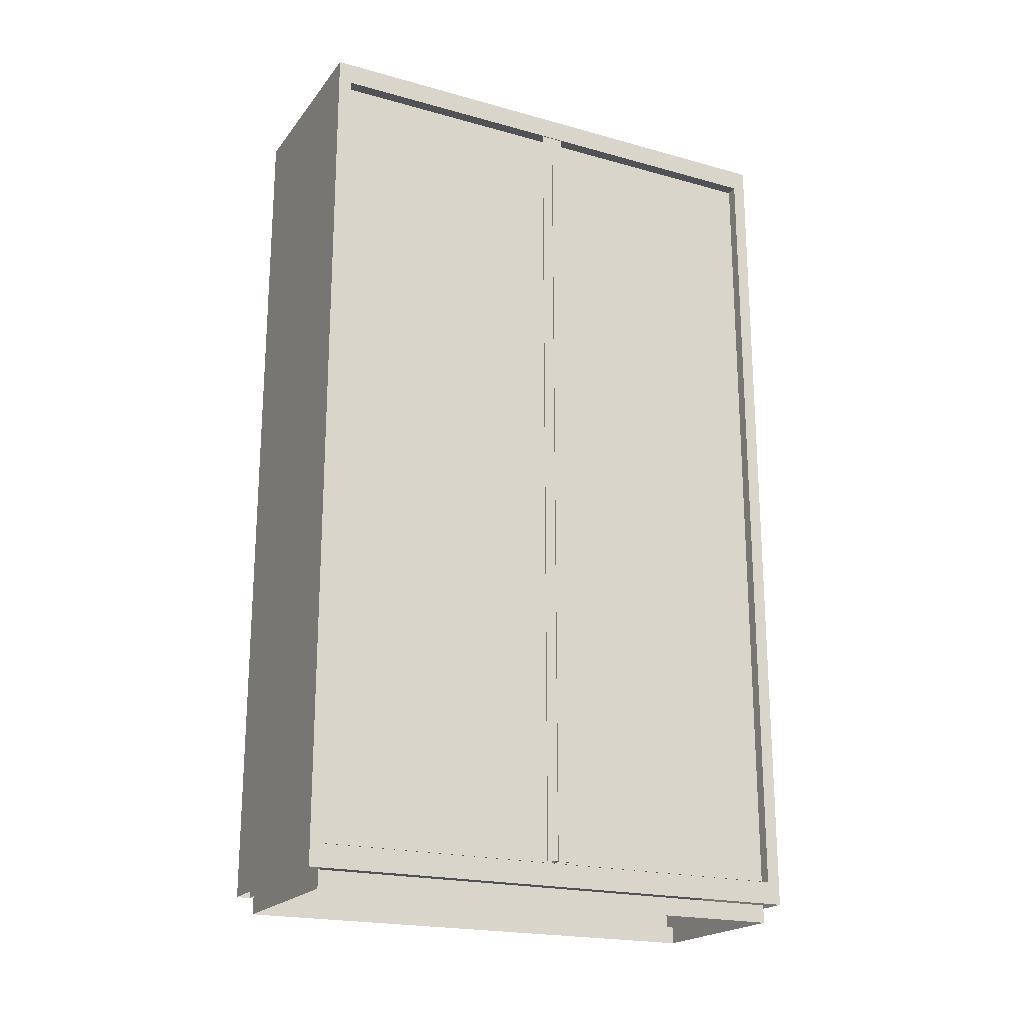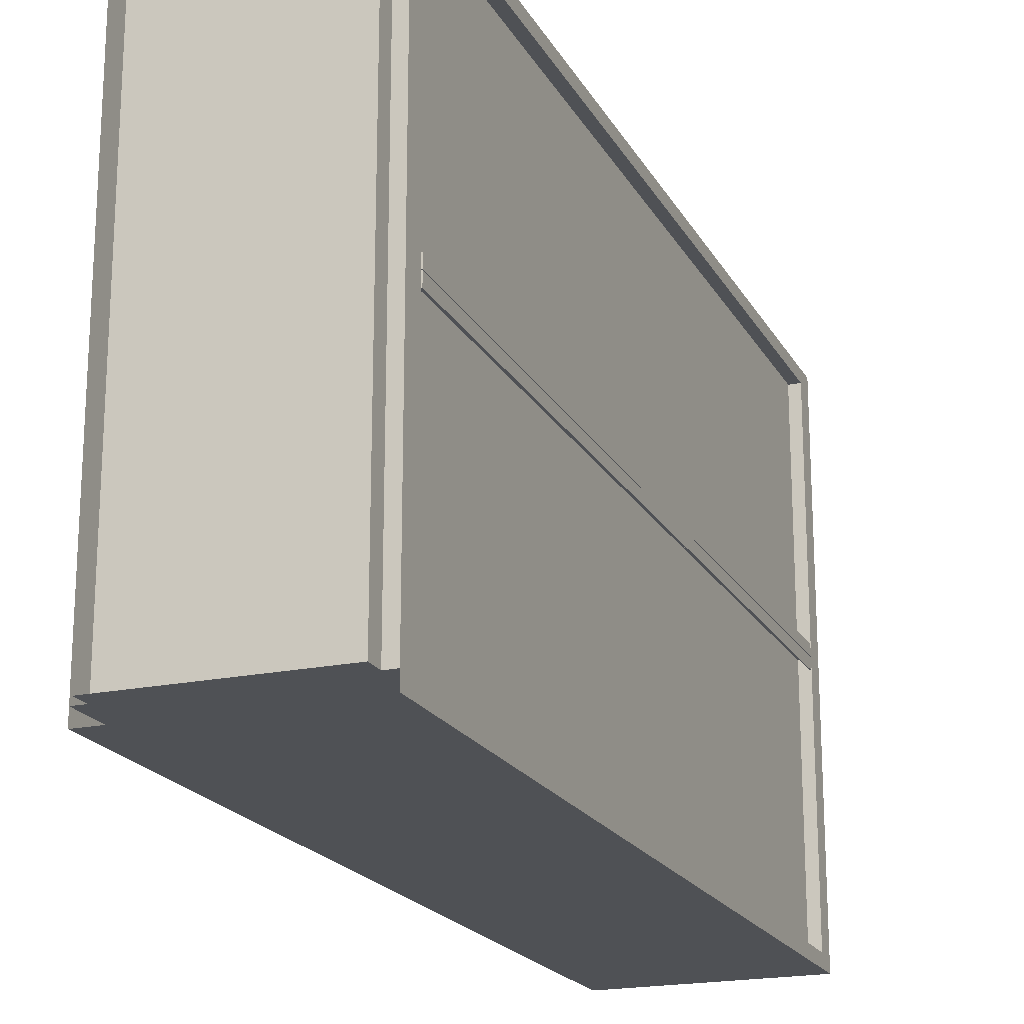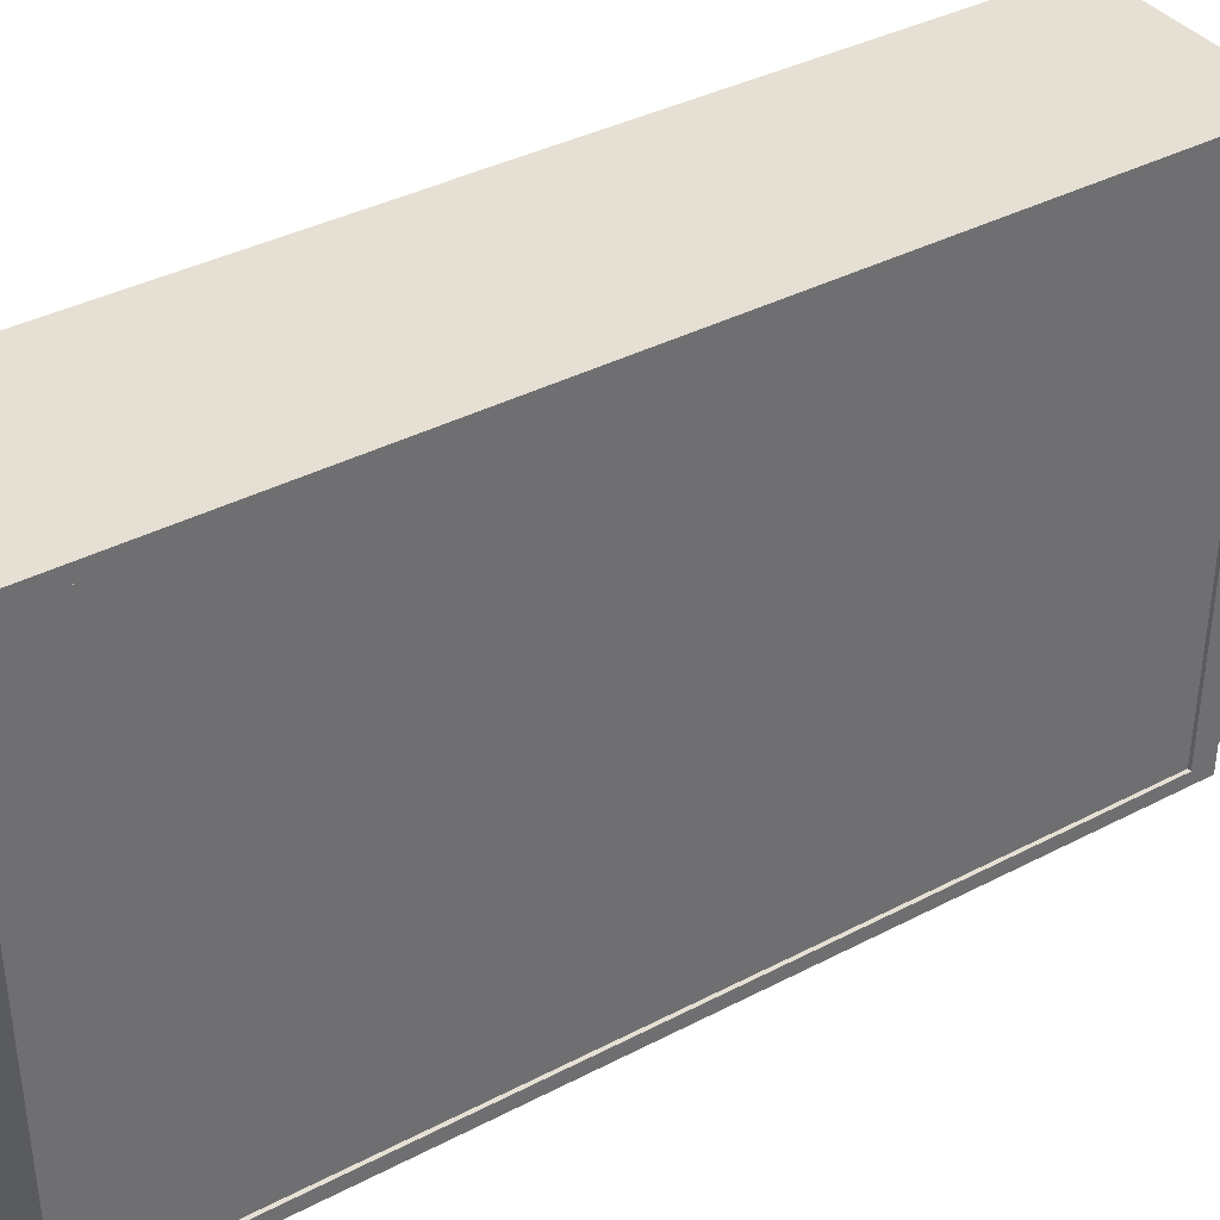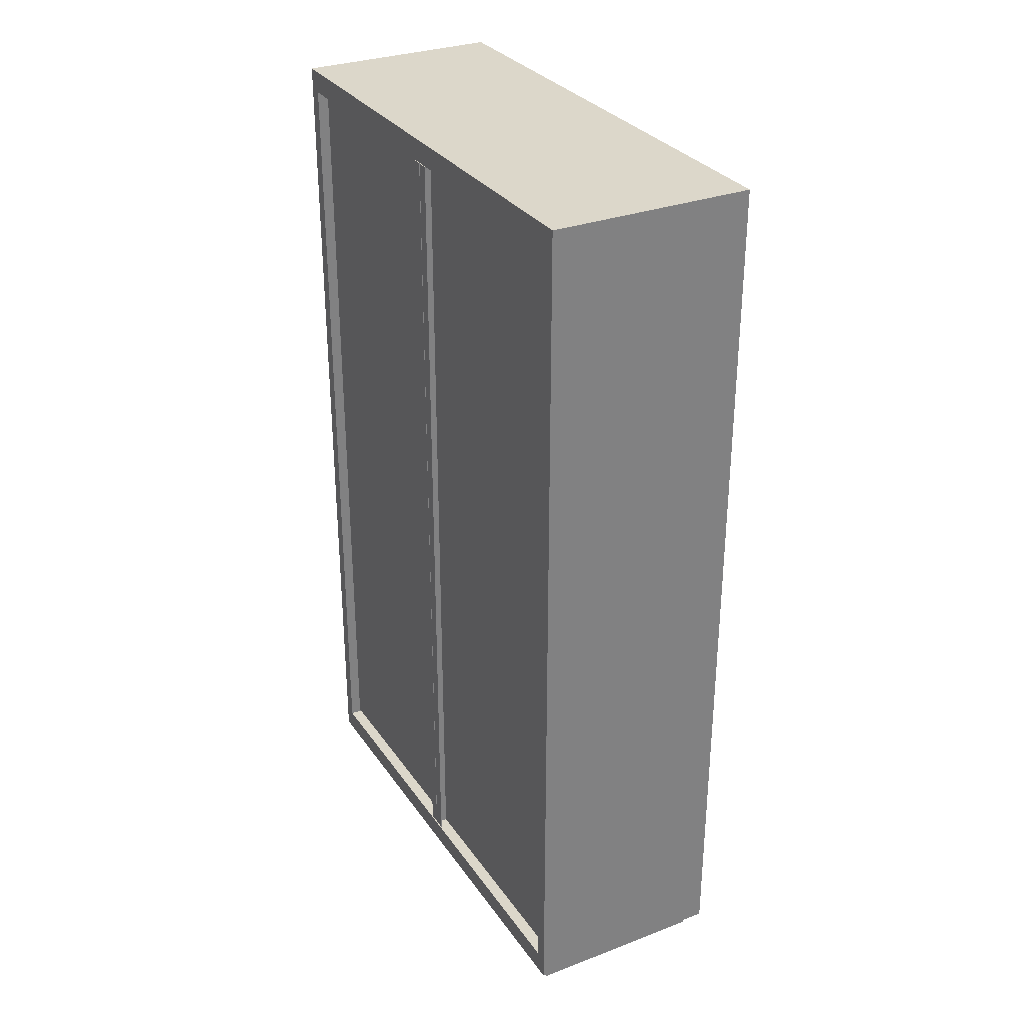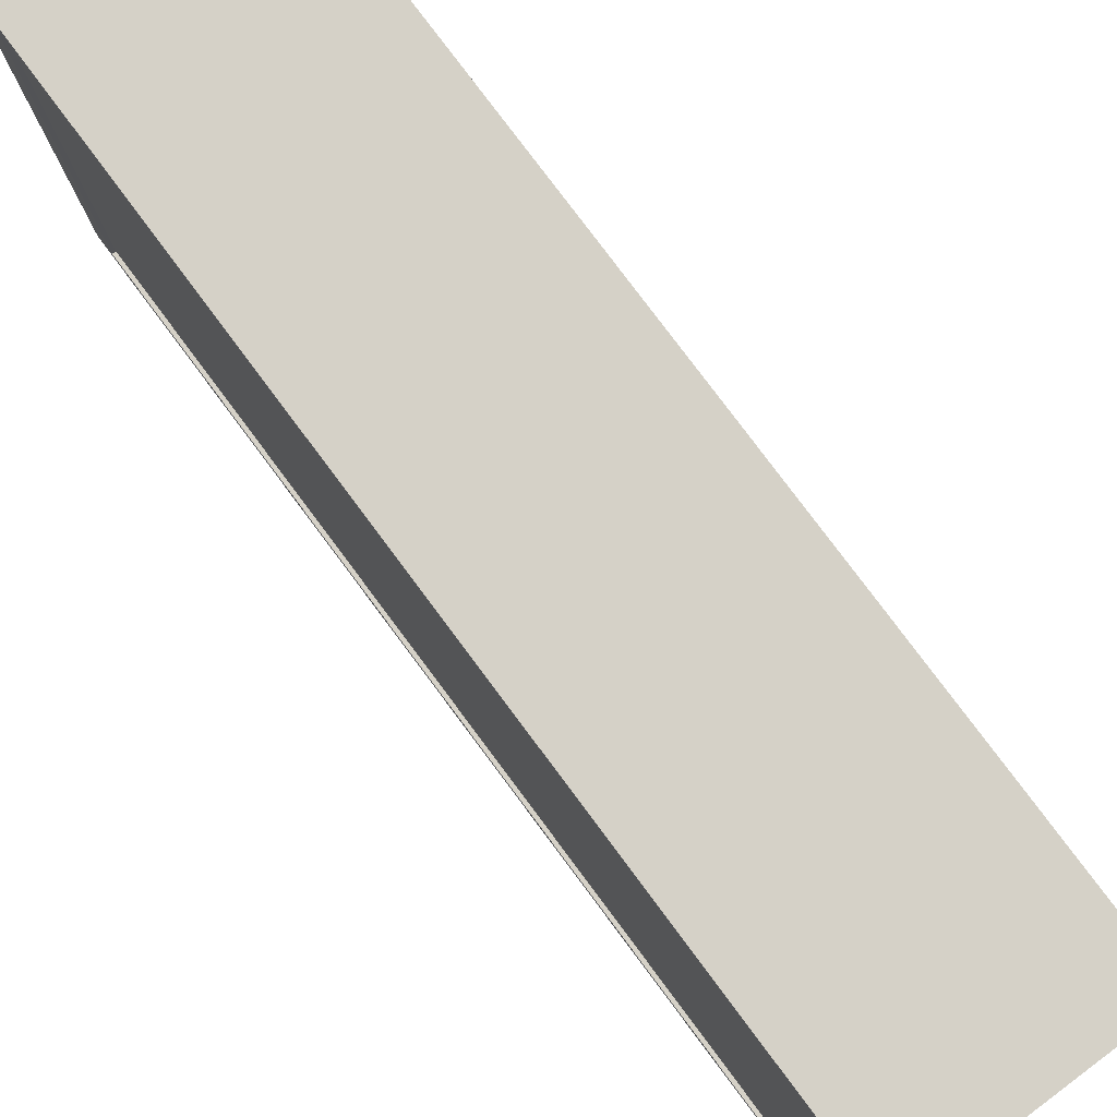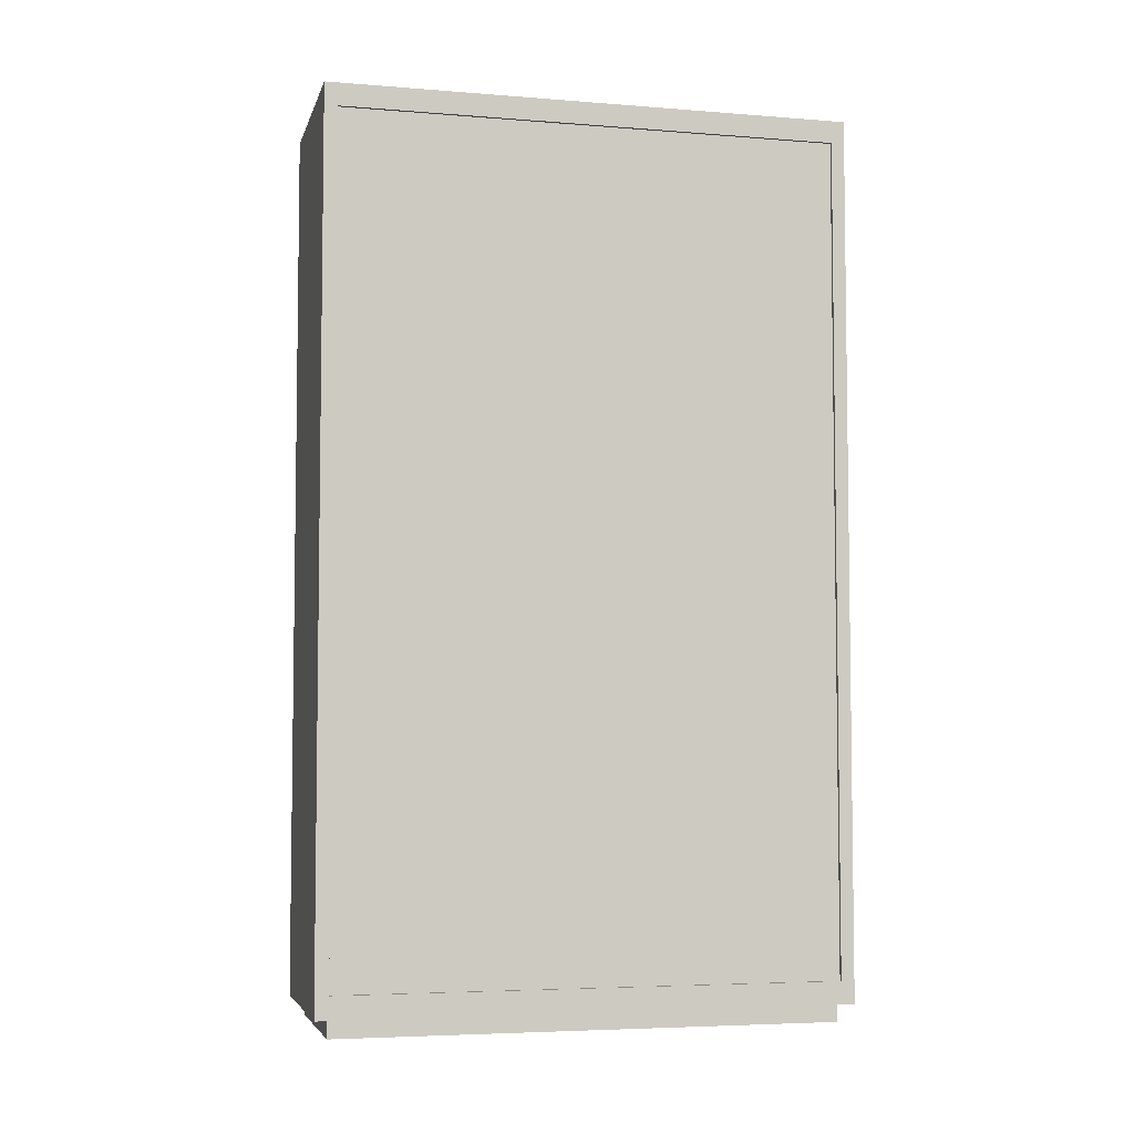
<metadata>
{"format":"obj","ext":"obj","renderer":"f3d","projection":"perspective","resolution":1024,"background":"white","views":[{"elev":-20.6,"azim":63.3,"up":"+Y"},{"elev":-19.9,"azim":21.4,"up":"+Z"},{"elev":38.1,"azim":-123.5,"up":"+Z"},{"elev":30.7,"azim":151.5,"up":"+Y"},{"elev":79.7,"azim":-36.8,"up":"+Z"},{"elev":-5.1,"azim":-103.9,"up":"+Y"}]}
</metadata>
<code>
v  -20.13 3.999 55.36
v  -20.13 4 -55.36
v  -20.13 0.0005 -55.36
v  -20.13 -0 55.36
v  20.37 3.999 55.36
v  20.37 -0 55.36
v  20.37 4 -55.36
v  20.37 0.0005 -55.36
v  22.85 8.999 55.36
v  22.85 9 -55.36
v  -22.85 9 -55.36
v  -22.85 8.999 55.36
v  22.85 3.999 55.36
v  -22.85 3.999 55.36
v  22.85 4 -55.36
v  -22.85 4 -55.36
v  22.85 199.1 58.36
v  22.85 199.1 55.36
v  -22.85 199.1 55.36
v  -22.85 199.1 58.36
v  22.85 3.999 58.36
v  -22.85 3.999 58.36
v  22.85 3.999 55.36
v  -22.85 3.999 55.36
v  22.85 199.1 -55.36
v  22.85 199.1 -58.36
v  -22.85 199.1 -58.36
v  -22.85 199.1 -55.36
v  22.85 4 -55.36
v  -22.85 4 -55.36
v  22.85 4 -58.36
v  -22.85 4 -58.36
v  22.85 199.1 55.36
v  22.85 199.1 -55.36
v  -22.85 199.1 -55.36
v  -22.85 199.1 55.36
v  22.85 194.1 55.36
v  -22.85 194.1 55.36
v  22.85 194.1 -55.36
v  -22.85 194.1 -55.36
v  -22.07 194.1 55.36
v  -22.07 194.1 -55.36
v  -22.07 8.999 -55.36
v  -22.07 8.999 55.36
v  -20.07 194.1 -55.36
v  -20.07 194.1 55.36
v  -20.07 8.999 55.36
v  -20.07 8.999 -55.36
v  22.85 193.9 0.1094
v  22.55 193.9 0.4094
v  22.55 193.9 2.609
v  22.85 193.9 2.609
v  17.85 193.9 0.1094
v  17.85 193.9 0.4094
v  22.85 9.521 0.1094
v  22.85 9.521 2.609
v  17.85 9.521 0.1094
v  17.85 9.521 0.4094
v  22.55 9.521 0.4094
v  22.55 9.521 2.609
v  20.35 193.9 55.36
v  17.85 193.9 55.36
v  17.85 9.521 55.36
v  20.35 9.521 55.36
v  20.35 193.9 0.4093
v  20.35 9.521 0.4093
v  17.85 193.9 0.4093
v  17.85 9.521 0.4093
v  22.85 193.9 -0.0456
v  22.85 193.9 -2.546
v  22.55 193.9 -2.546
v  22.55 193.9 -0.3456
v  17.85 193.9 -0.0456
v  17.85 193.9 -0.3456
v  22.85 9.521 -0.0456
v  22.85 9.521 -2.546
v  17.85 9.521 -0.0456
v  17.85 9.521 -0.3456
v  22.55 9.521 -0.3456
v  22.55 9.521 -2.546
v  20.35 193.9 -55.3
v  20.35 9.521 -55.3
v  17.85 9.521 -55.3
v  17.85 193.9 -55.3
v  20.35 193.9 -0.3457
v  20.35 9.521 -0.3457
v  17.85 193.9 -0.3457
v  17.85 9.521 -0.3457
g bezier_cabinet
f 1 2 3
f 3 4 1
f 5 1 4
f 4 6 5
f 7 5 6
f 6 8 7
f 2 7 8
f 8 3 2
f 9 10 11
f 11 12 9
f 13 9 12
f 12 14 13
f 10 15 16
f 16 11 10
f 14 12 11
f 11 16 14
f 10 9 13
f 13 15 10
f 17 18 19
f 19 20 17
f 21 17 20
f 20 22 21
f 18 23 24
f 24 19 18
f 22 20 19
f 19 24 22
f 18 17 21
f 21 23 18
f 25 26 27
f 27 28 25
f 29 25 28
f 28 30 29
f 26 31 32
f 32 27 26
f 30 28 27
f 27 32 30
f 26 25 29
f 29 31 26
f 33 34 35
f 35 36 33
f 37 33 36
f 36 38 37
f 39 37 38
f 38 40 39
f 34 39 40
f 40 35 34
f 38 36 35
f 35 40 38
f 34 33 37
f 37 39 34
f 41 42 43
f 43 44 41
f 45 46 47
f 47 48 45
f 49 50 51
f 51 52 49
f 53 54 50
f 50 49 53
f 55 49 52
f 52 56 55
f 57 53 49
f 49 55 57
f 58 54 53
f 53 57 58
f 59 50 54
f 54 58 59
f 60 51 50
f 50 59 60
f 56 52 51
f 51 60 56
f 59 55 56
f 56 60 59
f 58 57 55
f 55 59 58
f 61 62 63
f 63 64 61
f 65 61 64
f 64 66 65
f 67 65 66
f 66 68 67
f 64 63 68
f 68 66 64
f 67 62 61
f 61 65 67
f 69 70 71
f 71 72 69
f 73 69 72
f 72 74 73
f 75 76 70
f 70 69 75
f 77 75 69
f 69 73 77
f 78 77 73
f 73 74 78
f 79 78 74
f 74 72 79
f 80 79 72
f 72 71 80
f 76 80 71
f 71 70 76
f 79 80 76
f 76 75 79
f 78 79 75
f 75 77 78
f 81 82 83
f 83 84 81
f 85 86 82
f 82 81 85
f 87 88 86
f 86 85 87
f 82 86 88
f 88 83 82
f 87 85 81
f 81 84 87

</code>
